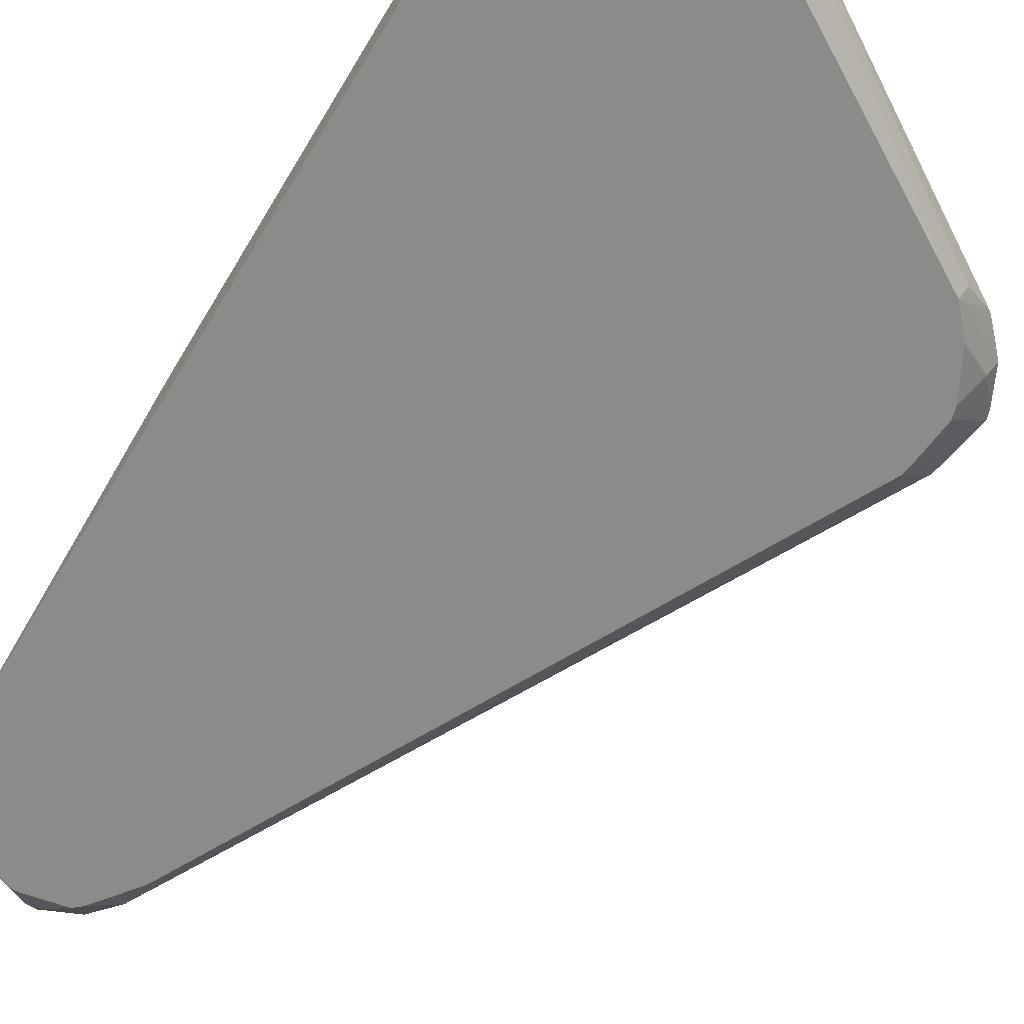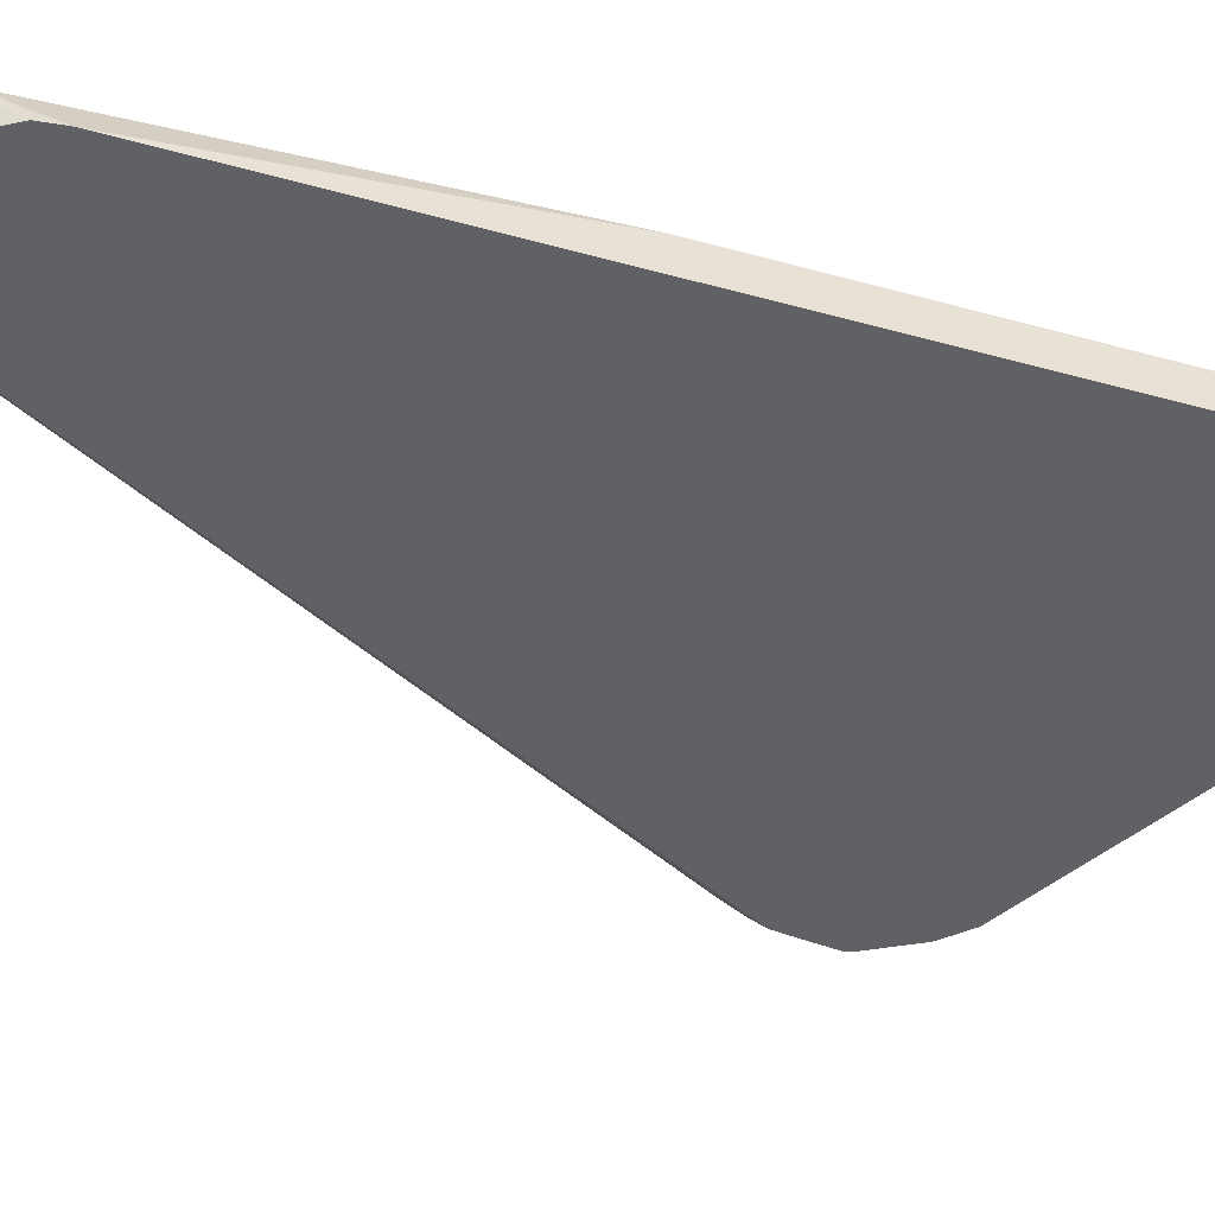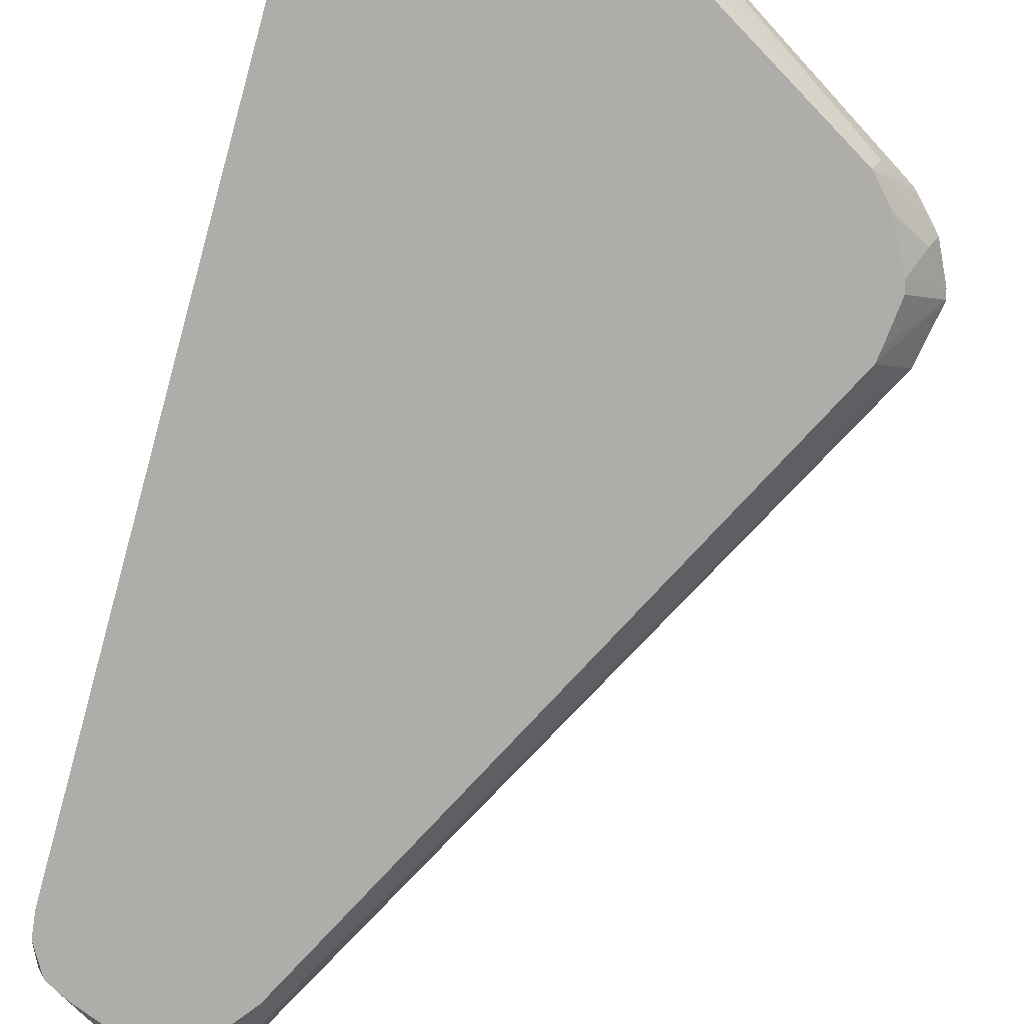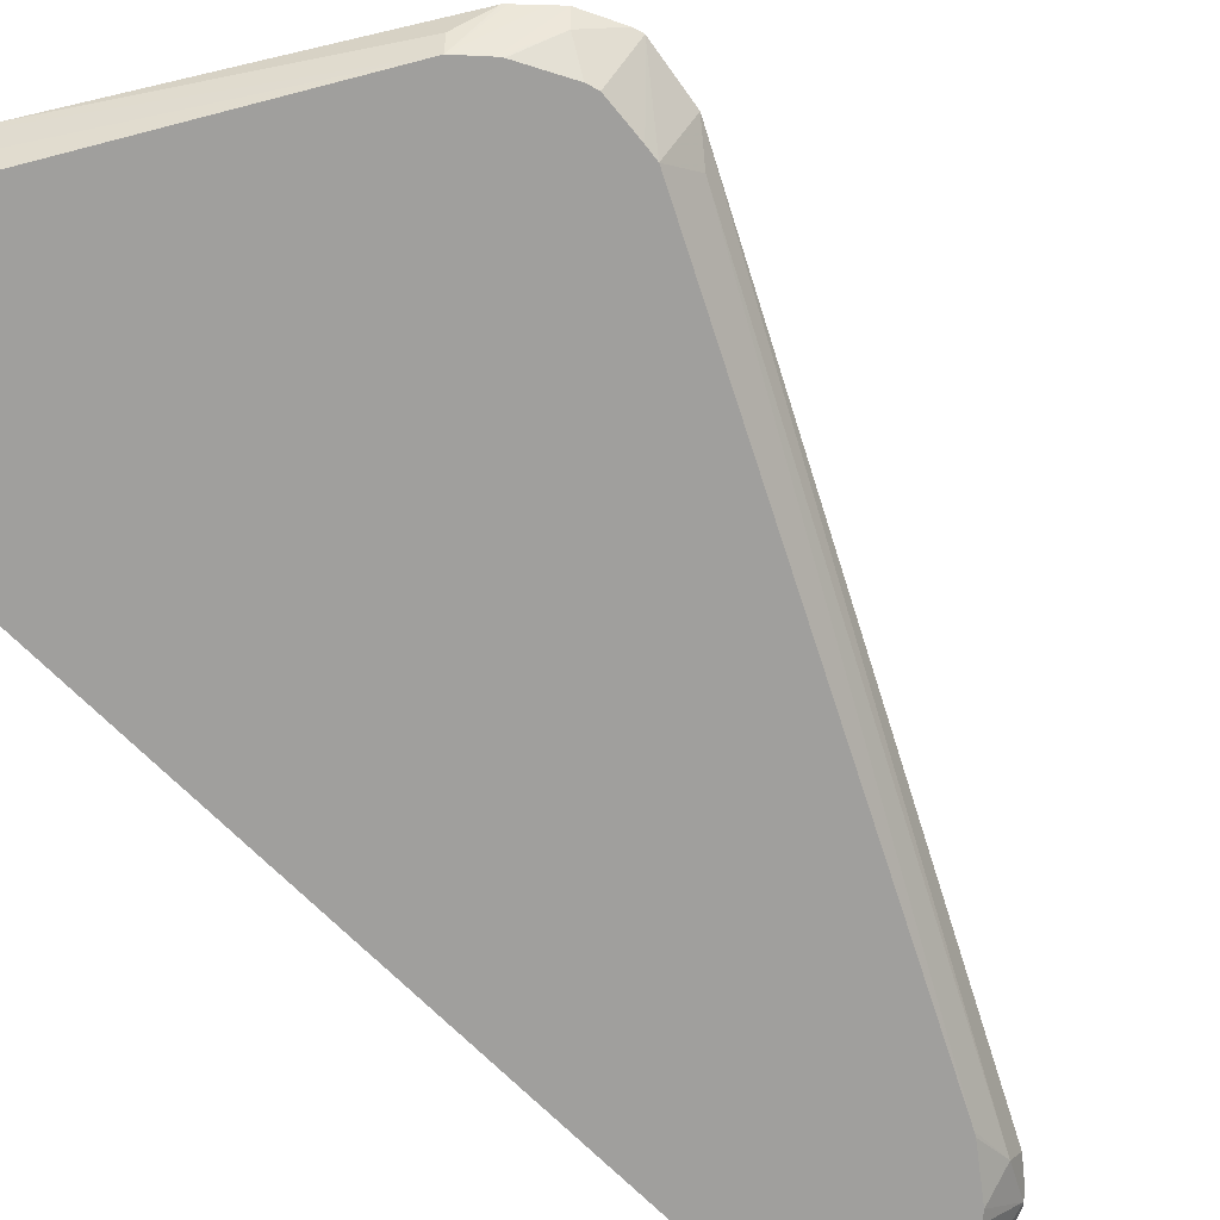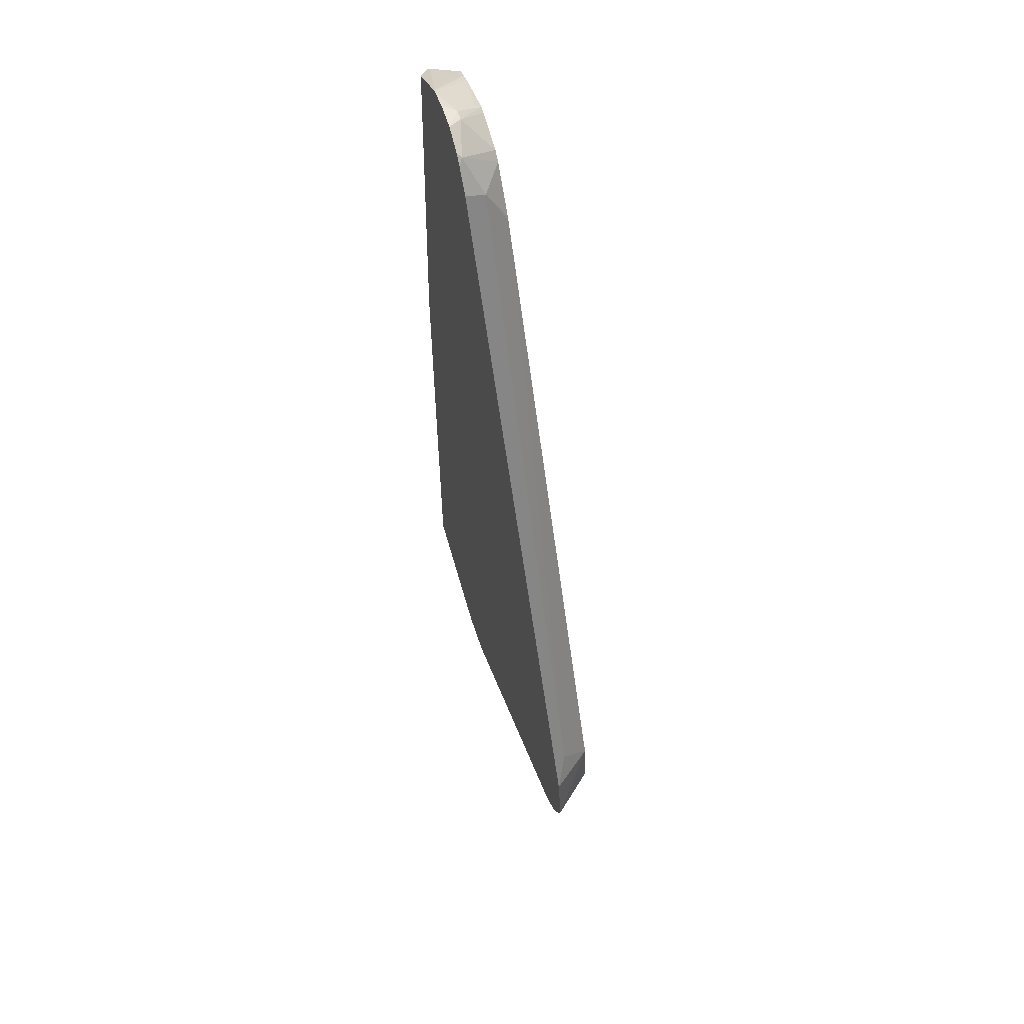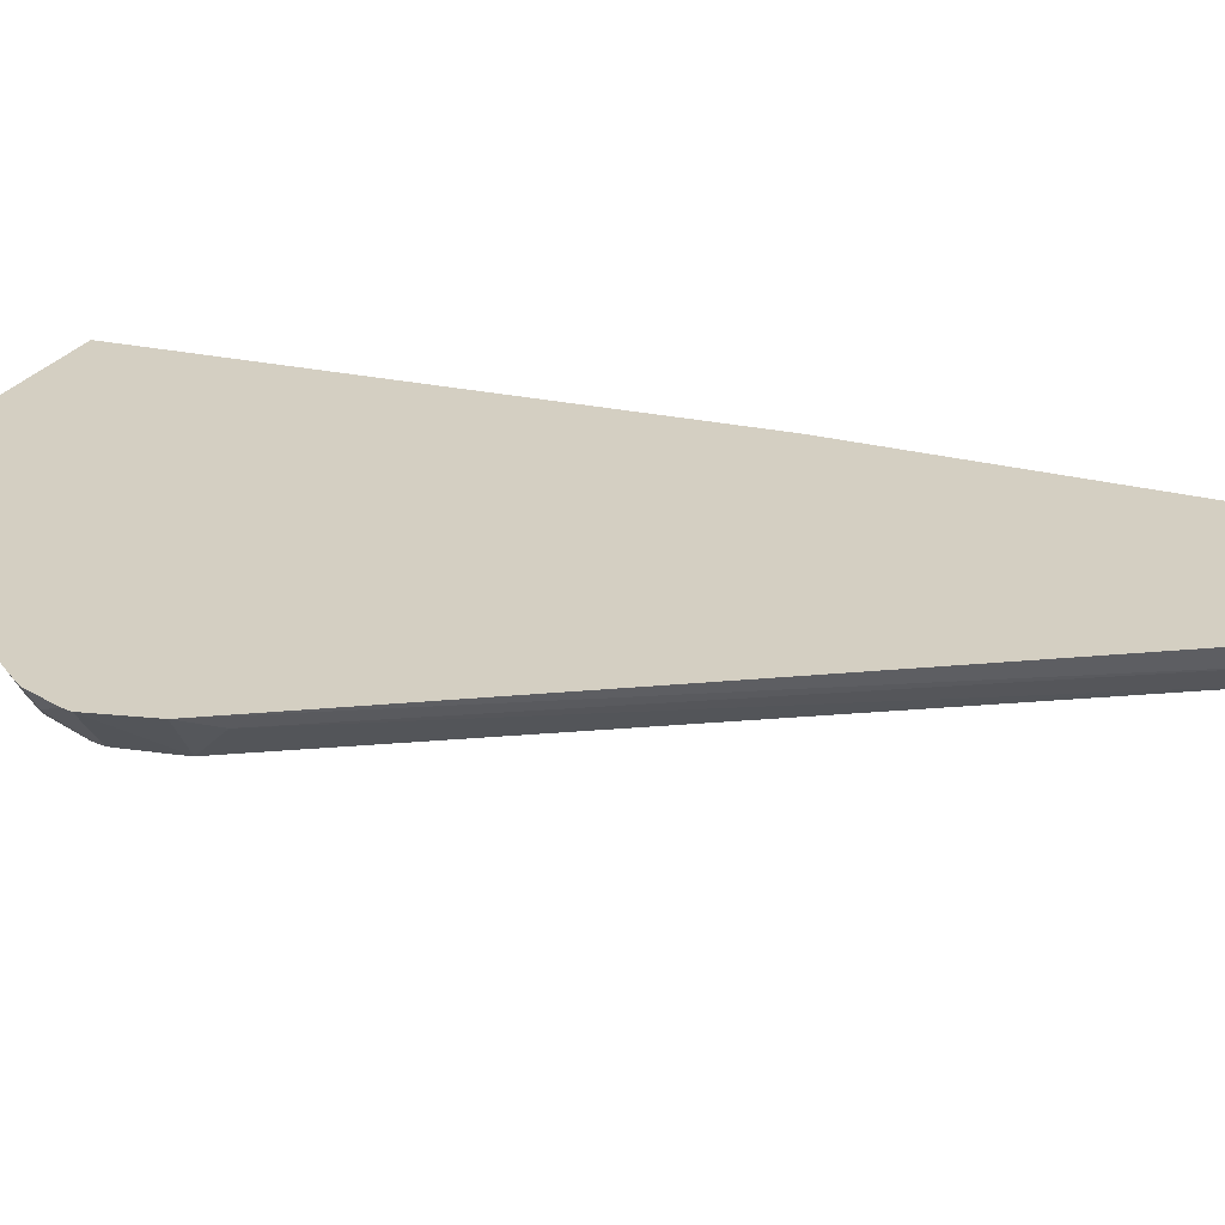
<metadata>
{"format":"obj","ext":"obj","renderer":"f3d","projection":"perspective","resolution":1024,"background":"white","views":[{"elev":-63.7,"azim":149.2,"up":"+Y"},{"elev":-49.2,"azim":73.1,"up":"+Y"},{"elev":-77.4,"azim":164.6,"up":"+Y"},{"elev":-71.3,"azim":-134.7,"up":"+Y"},{"elev":61.0,"azim":-106.3,"up":"+Z"},{"elev":25.5,"azim":-70.8,"up":"+Y"}]}
</metadata>
<code>
v -0.004405 0.0435 0.007351
v -0.004405 0.04346 0.007348
v -0.004405 0.04466 0.007285
v -0.004407 0.04346 0.01737
v -0.0117 0.04346 -0.005616
v -0.004405 0.04346 -0.007865
v -0.00517 0.04466 0.01932
v -0.004736 0.04436 0.01902
v -0.004405 0.04466 -0.008274
v -0.004536 0.04378 0.01815
v -0.004492 0.04346 0.01809
v -0.01871 0.04346 0.0007925
v -0.01876 0.04346 0.0004008
v -0.01888 0.04346 -0.0007916
v -0.01879 0.04346 -0.001097
v -0.01813 0.04346 -0.002358
v -0.0181 0.04346 -0.002405
v -0.01804 0.04346 -0.002488
v -0.01745 0.04346 -0.003139
v -0.00945 0.04346 -0.007894
v -0.008643 0.04346 -0.00822
v -0.008602 0.04346 -0.008228
v -0.007055 0.04346 -0.008318
v -0.005607 0.04346 -0.008073
v -0.004966 0.04346 0.01891
v -0.005309 0.04346 0.01911
v -0.005659 0.04346 0.01928
v -0.007173 0.04346 0.01987
v -0.007374 0.04346 0.01986
v -0.00854 0.04346 0.01965
v -0.008787 0.04346 0.01944
v -0.009721 0.04346 0.01822
v -0.009788 0.04346 0.01811
v -0.004405 0.04368 -0.008038
v -0.006732 0.04466 0.02044
v -0.004736 0.04427 0.01902
v -0.00824 0.04466 -0.00866
v -0.01903 0.04429 0.001631
v -0.01969 0.04466 0.0008415
v -0.01997 0.04466 -0.0007916
v -0.0199 0.04466 -0.001045
v -0.01919 0.04413 -0.001823
v -0.01941 0.04466 -0.002056
v -0.01915 0.04466 -0.002347
v -0.01868 0.04466 -0.002842
v -0.01859 0.04466 -0.002932
v -0.01766 0.04402 -0.003323
v -0.01089 0.04466 -0.007768
v -0.01008 0.04466 -0.008254
v -0.009779 0.04405 -0.008076
v -0.009844 0.04466 -0.008346
v -0.008686 0.04353 -0.008237
v -0.008703 0.04466 -0.00864
v -0.007185 0.04367 0.02003
v -0.00775 0.04428 0.02063
v -0.008049 0.04428 0.02063
v -0.009105 0.04454 0.02037
v -0.009672 0.04405 0.01931
v -0.006882 0.04466 0.0205
v -0.009796 0.04466 0.01961
v -0.00752 0.04466 0.0207
v -0.00832 0.04466 0.02076
v -0.009003 0.04466 0.02049
v -0.009273 0.04466 0.02025
f 55 59 61
f 56 62 57
f 3 44 43
f 1 9 3
f 3 46 45
f 18 43 19
f 8 35 36
f 5 17 18
f 5 18 19
f 26 35 27
f 1 34 9
f 5 19 20
f 5 20 21
f 5 15 16
f 5 16 17
f 2 4 5
f 2 5 6
f 1 2 6
f 1 6 34
f 3 9 37
f 3 37 53
f 3 49 48
f 3 48 46
f 57 63 64
f 57 62 63
f 49 51 50
f 51 53 52
f 55 61 62
f 55 62 56
f 5 30 31
f 5 31 32
f 31 57 58
f 31 58 32
f 25 35 26
f 3 45 44
f 12 38 39
f 12 39 40
f 12 40 13
f 12 33 38
f 3 62 61
f 3 61 59
f 8 11 10
f 19 43 44
f 4 8 10
f 4 10 11
f 15 40 41
f 15 41 42
f 3 40 39
f 3 43 41
f 3 39 60
f 3 60 64
f 3 64 63
f 3 63 62
f 13 40 14
f 39 58 60
f 5 28 29
f 5 29 30
f 5 32 33
f 5 33 12
f 27 35 54
f 27 54 28
f 30 56 57
f 57 60 58
f 17 42 18
f 18 42 43
f 19 46 47
f 19 47 48
f 19 48 49
f 19 49 50
f 1 3 4
f 1 4 2
f 3 59 35
f 3 35 7
f 5 11 25
f 5 25 26
f 14 40 15
f 8 36 11
f 30 57 31
f 9 34 23
f 9 23 37
f 11 36 25
f 3 53 51
f 3 51 49
f 5 21 22
f 5 22 23
f 28 54 55
f 28 55 56
f 28 56 29
f 29 56 30
f 5 26 27
f 5 27 28
f 5 23 24
f 5 24 6
f 4 11 5
f 5 12 13
f 3 7 8
f 3 8 4
f 25 36 35
f 23 34 24
f 23 53 37
f 22 53 23
f 35 59 55
f 35 55 54
f 3 41 40
f 57 64 60
f 38 58 39
f 21 51 52
f 21 52 53
f 41 43 42
f 46 48 47
f 21 50 51
f 21 53 22
f 15 42 16
f 16 42 17
f 32 58 33
f 33 58 38
f 6 24 34
f 7 35 8
f 5 13 14
f 5 14 15
f 19 50 20
f 20 50 21
f 19 44 45
f 19 45 46

</code>
